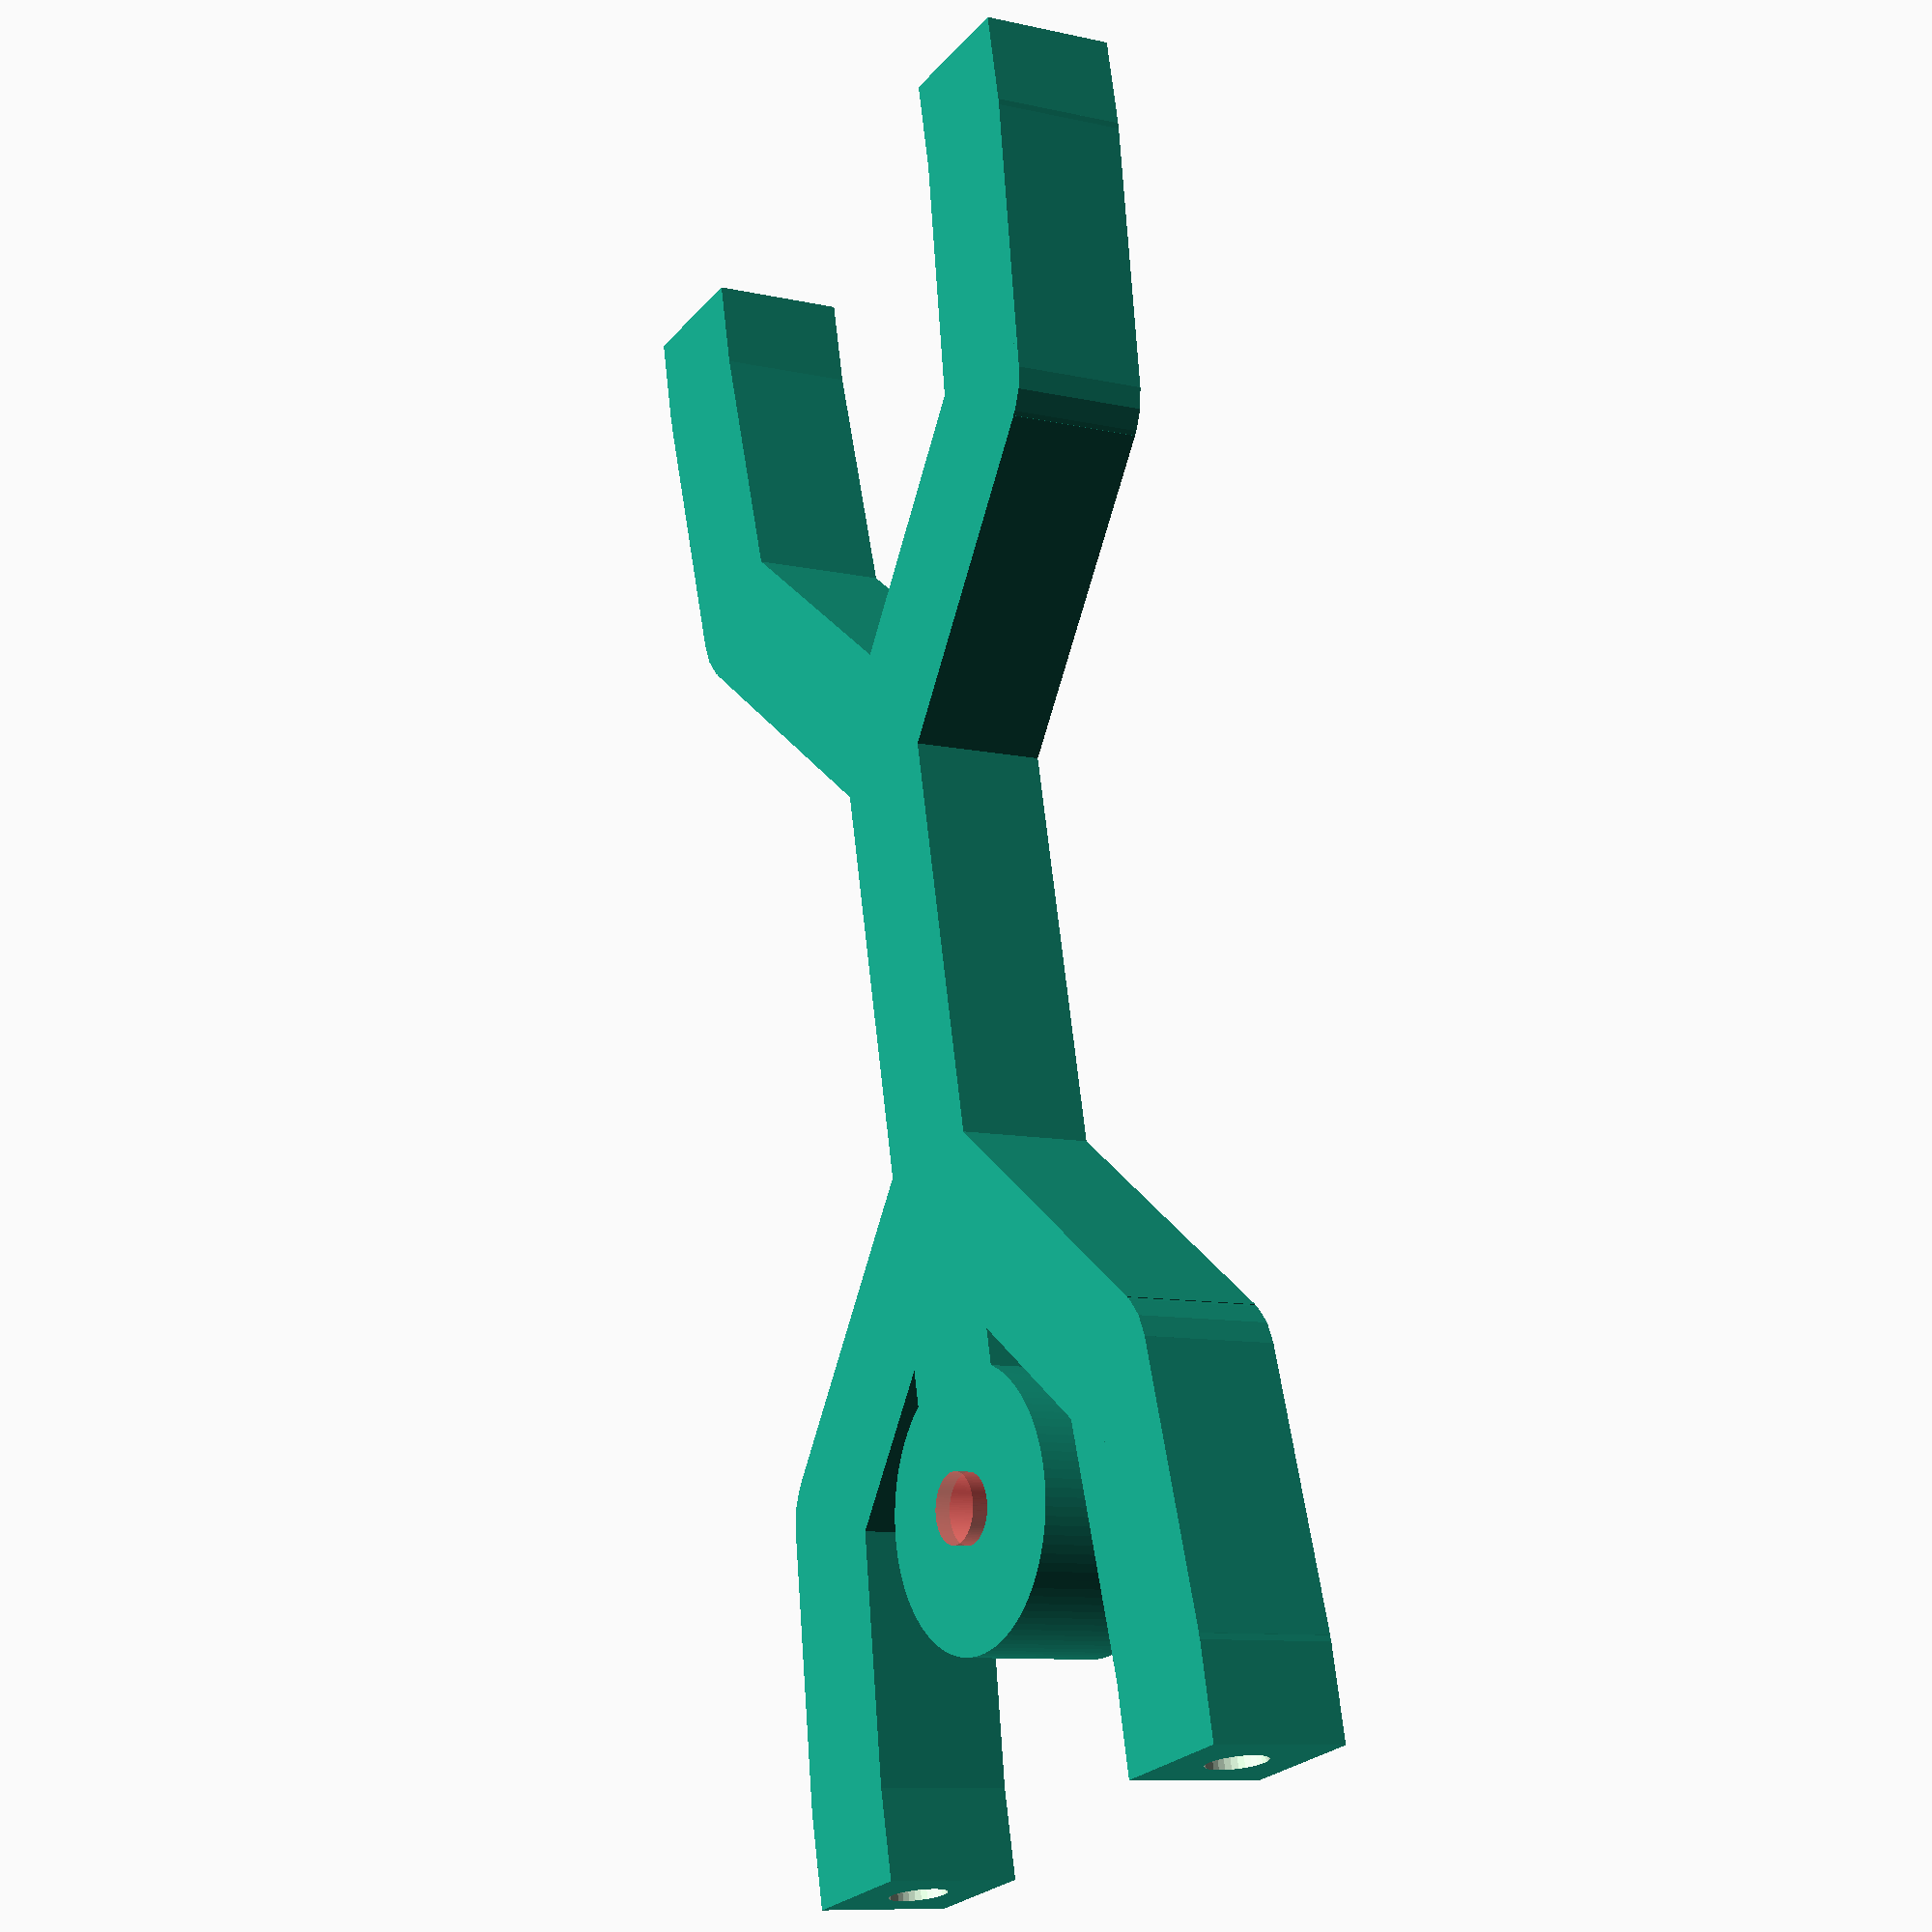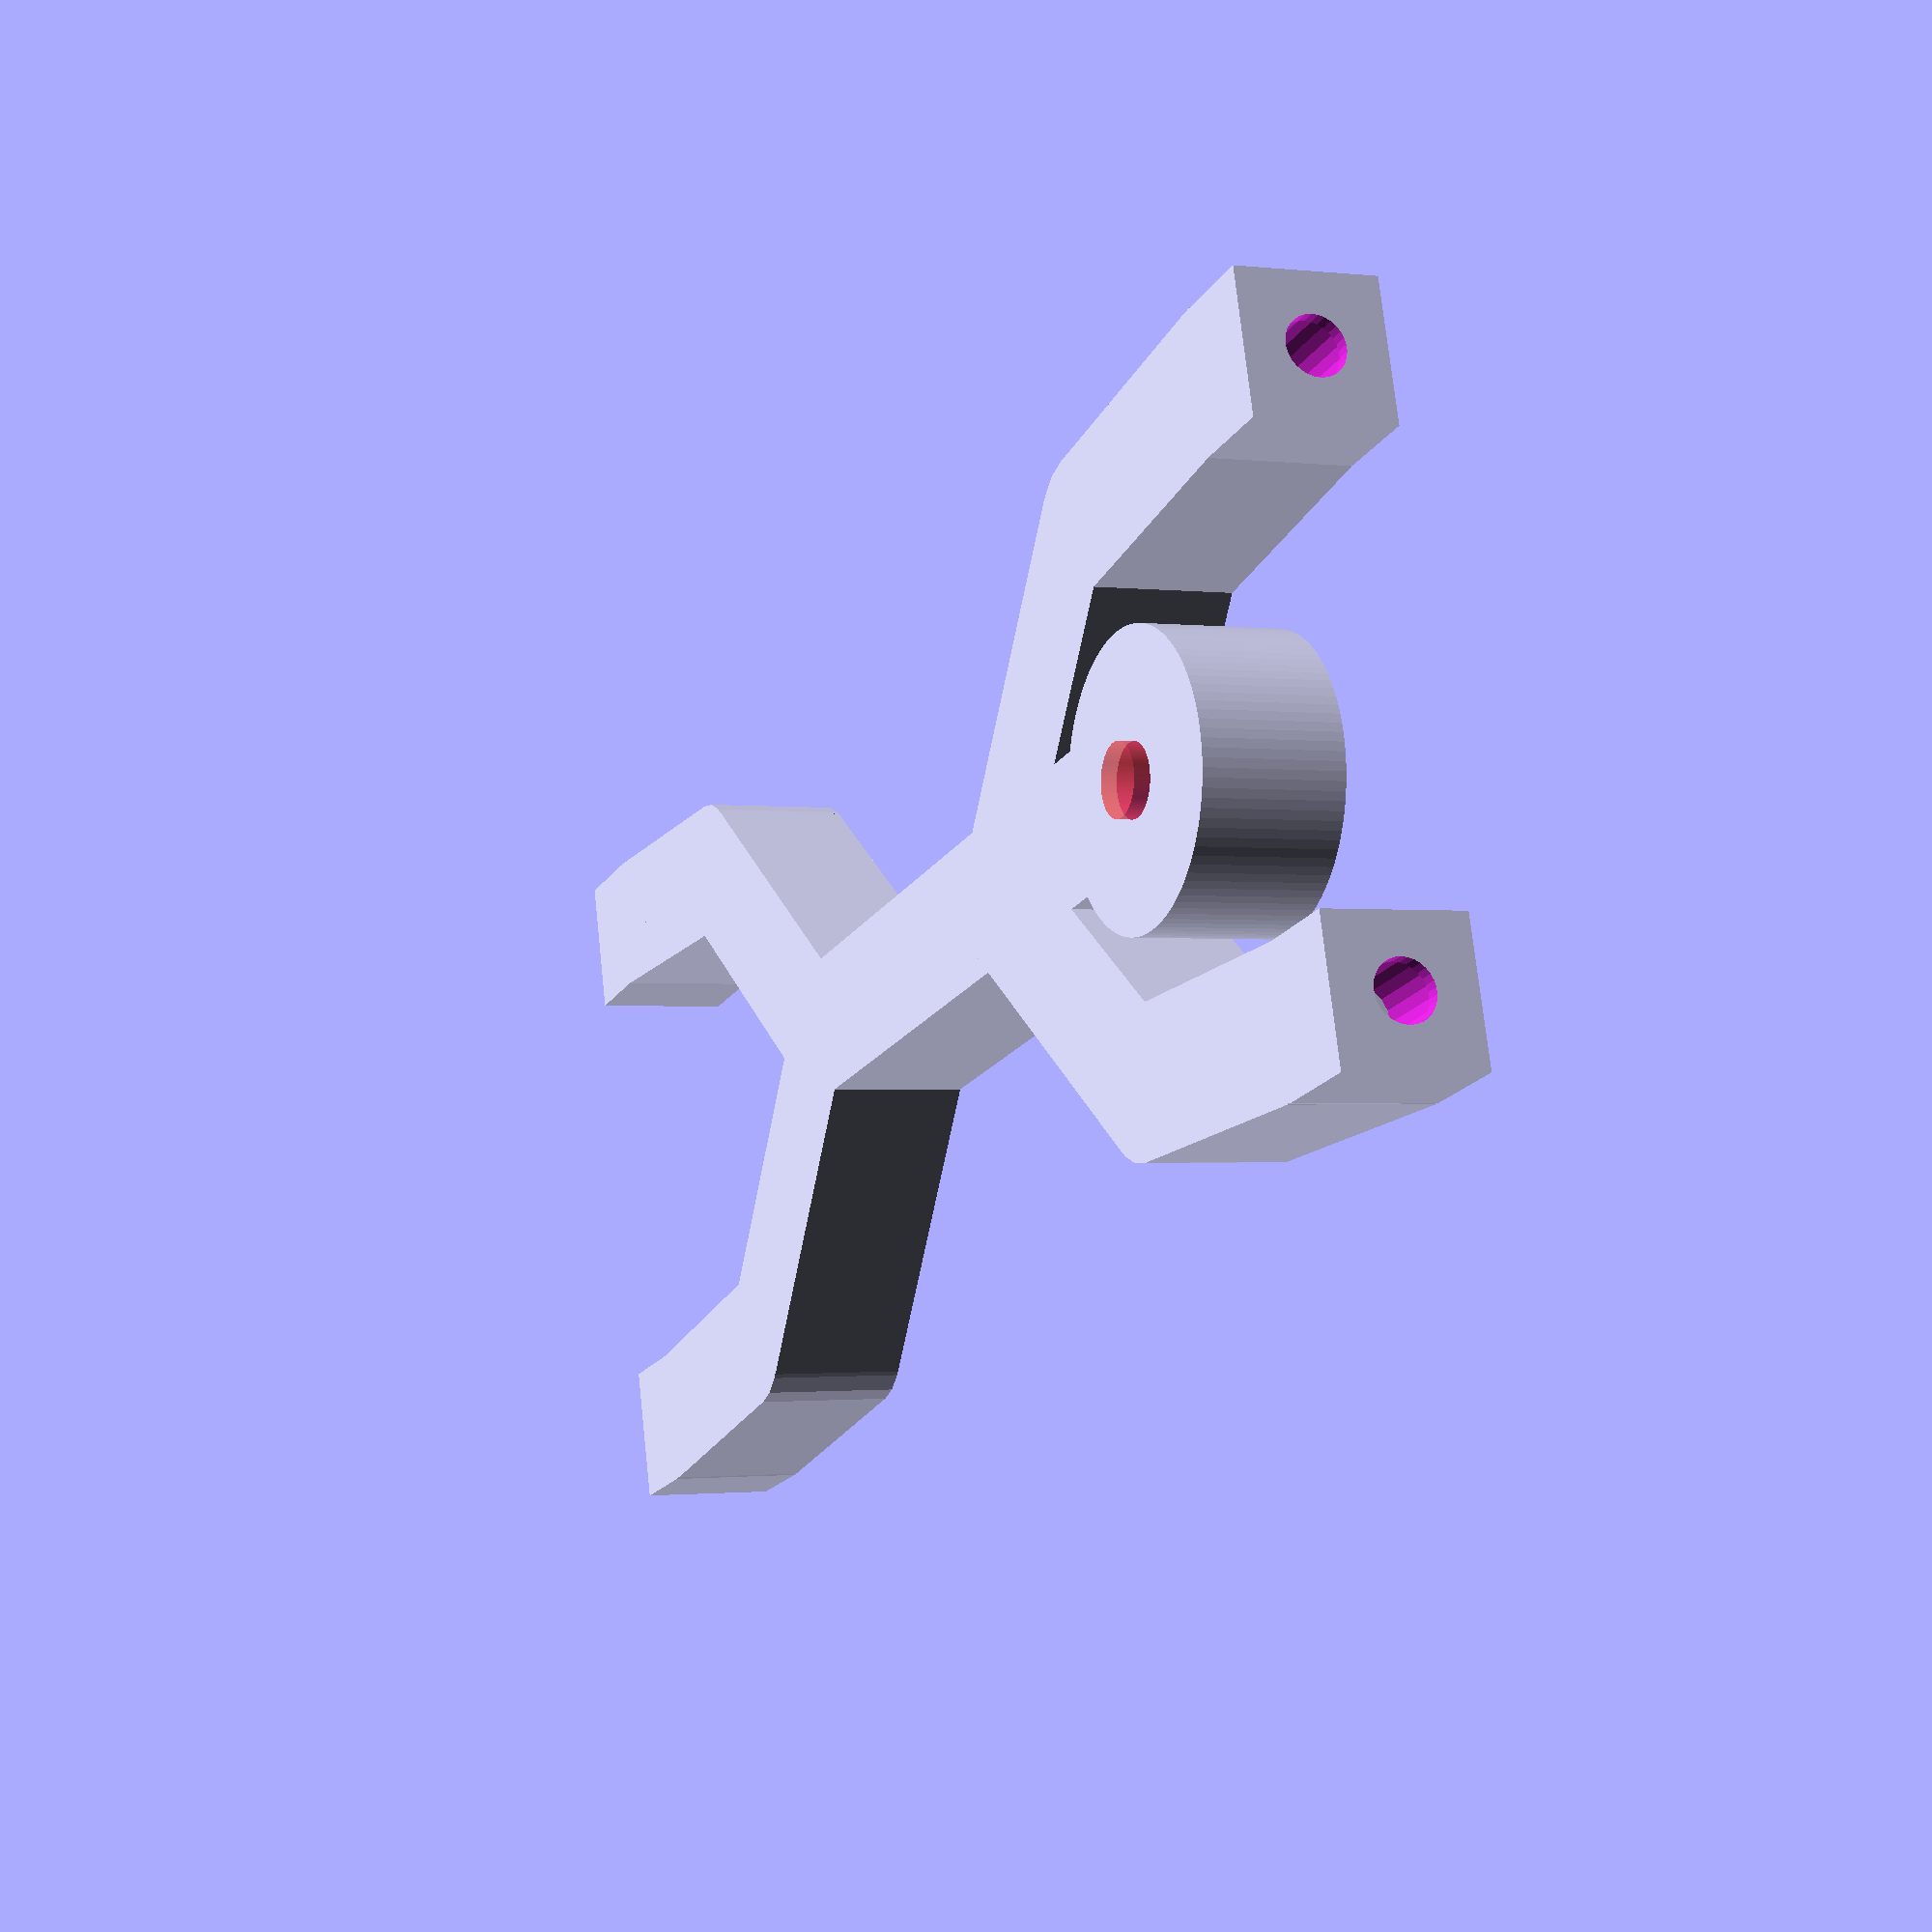
<openscad>
// ==================================================
// Stick Man - Customizer
// Created by Daiju Watanbe ( Daizyu ).
// 2 April 2016. 
// =================================================

/* MODIFIED VERSION BY Daniel K. Schneider
   January 2017
   - removed base
   - changed default parameters
   - added holes in feet and hands to insert 5x5mm cylindrical magnets
   
   Tips: 
   - The sum of each arm or foot limb angles should be 180.
   - Magnet diameter should be a bit smaller than the magnet if printed with TPE
   - magnet_entry_extra_width = -0.6; and magnet_entry_extra_height = 1; // add a bottle neck
   - Set the magnet_entry_extra_* values to zero if you plan to glue the magnet.
*/

// preview[view:south, tilt:top]

/* [Angle] */
upper_arm_l = -135;               // [-360:360]
lower_arm_l = -40;               // [-360:360]
hand_l = -5;               // [-360:360]
upper_arm_r = 135;               // [-360:360]
lower_arm_r = 40;               // [-360:360]
hand_r = 5;               // [-360:360]
thigh_l = -45;               // [-360:360]
shin_l = 40;               // [-360:360]
foot_l = 5;               // [-360:360]
thigh_r = 45;               // [-360:360]
shin_r = -40;               // [-360:360]
foot_r = -5;               // [-360:360]
body = 0;               // [-360:360]

/* [Basic] */
b_thickness = 9;
thickness = 9;

/* [Magnet holes] */
magnet_diameter = 4.4;
magnet_entry_extra_width = -0.6; // [-1:0]
magnet_entry_extra_height = 1; // [0:1]
magnet_height = 5; // [1:5]

/* [Head] */
fill_head = false;
head_diameter = 18;
head_offset_x = 0;
head_offset_y = 6;
head_hole_diameter = 4.5;

/* [Body] */
body_length = 36;

/* [Heart] */
heart_diameter = 0;
heart_offset_y = 0;

/* [Left arm] */
arm_l_offset = 6;
upper_arm_l_length = 24;
lower_arm_l_length = 18;
hand_l_length = 6;

/* [Right arm] */
arm_r_offset = 6;
upper_arm_r_length = 24;
lower_arm_r_length = 18;
hand_r_length = 6;

/* [Left Leg] */
thigh_l_length = 24;
shin_l_length = 18;
foot_l_length = 6;

/* [Right Leg] */
thigh_r_length = 24;
shin_r_length = 18;
foot_r_length = 6;

/* [Legs and hands] */
paw_extra_width = 0;
paw_extra_height = 0;

/* [resolution] */
base_fn = 120;
head_fn = 100;

module bone(length){
     {
	  translate([-thickness/2,0,0])
	       cube(size = [thickness,length,b_thickness], center = false);
     }
     cylinder(h=b_thickness, r=thickness/2, center=false ,$fn=20);
}

module handFootBone(length){
     {
	  difference () {
	       union () {
		    translate([-(thickness+paw_extra_width)/2,0,0])
			 cube(size = [thickness+paw_extra_width,length,b_thickness+paw_extra_width], center = false);
		    cylinder(h=b_thickness+paw_extra_width, r=(thickness+paw_extra_width)/2, center=false ,$fn=20);
	       }
	       // magnet hole
	       translate ([0,length-magnet_entry_extra_height+0.05,(b_thickness+paw_extra_width)/2])
		    rotate ([90,0,0])
		    cylinder(h=magnet_height+0.5, r=magnet_diameter/2, center=false ,$fn=20);
               // bottleneck at entry
	       translate ([0,length+0.05,(b_thickness+paw_extra_width)/2])
		    rotate ([90,0,0])
		    cylinder(h=magnet_entry_extra_height+0.05, r=(magnet_diameter + magnet_entry_extra_width)/2, center=false ,$fn=30);
	  }
     }
}

module branch(
     head_diameter,
     Degrees1,Length1,
     Degrees2,length2,
     Degrees3,length3,
     Degrees4,length4,
     )
{
     rotate(Degrees1,[0,0,1])
	  translate([0,Length1+head_diameter/2,0])
	  rotate(Degrees2,[0,0,1])
     {
	  bone(length2);

	  translate([0,length2,0])
	       rotate(Degrees3,[0,0,1])
	  {
	       bone(length3);

	       translate([0,length3,0])
		    rotate(Degrees4,[0,0,1])
	       {
		    handFootBone(length4);
	       }
	  }
     }
}

module headBody() {
     union(){
	  translate([head_offset_x,head_offset_y,0])
	       cylinder(h=b_thickness, r=head_diameter/2.0, center=false ,$fn=head_fn);
	  rotate(body+180,[0,0,1])
	       bone(body_length+head_diameter/2);	
     }
}



difference ()
{

     union()
     {
	  if ( fill_head ) 
	  {
	       headBody();
	  }else{
	       difference()
	       {
		    headBody();
		    translate([head_offset_x,head_offset_y,-1])
			 #cylinder(h=b_thickness+2, r=head_hole_diameter/2, center=false ,$fn=head_fn);
			 }
	  }
     
	  branch(head_diameter,
		 body+180,body_length,
		 thigh_l,thigh_l_length,
		 shin_l,shin_l_length,
		 foot_l,foot_l_length
	       );
     
	  branch(head_diameter,
		 body+180,body_length,
		 thigh_r,thigh_r_length,
		 shin_r,shin_r_length,
		 foot_r,foot_r_length
	       );

	  branch(head_diameter,
		 body+180,arm_l_offset,
		 upper_arm_l,upper_arm_l_length,
		 lower_arm_l,lower_arm_l_length,
		 hand_l,hand_l_length
	       );

	  branch(head_diameter,
		 body+180,arm_r_offset,
		 upper_arm_r,upper_arm_r_length,
		 lower_arm_r,lower_arm_r_length,
		 hand_r,hand_r_length
	       );
     }
     translate([0,-body_length/2-heart_offset_y,-1])
	  # cylinder(h=b_thickness+2, r=heart_diameter/2, center=false ,$fn=head_fn);
	  }

</openscad>
<views>
elev=189.6 azim=12.6 roll=300.7 proj=p view=solid
elev=1.4 azim=285.8 roll=246.7 proj=p view=solid
</views>
